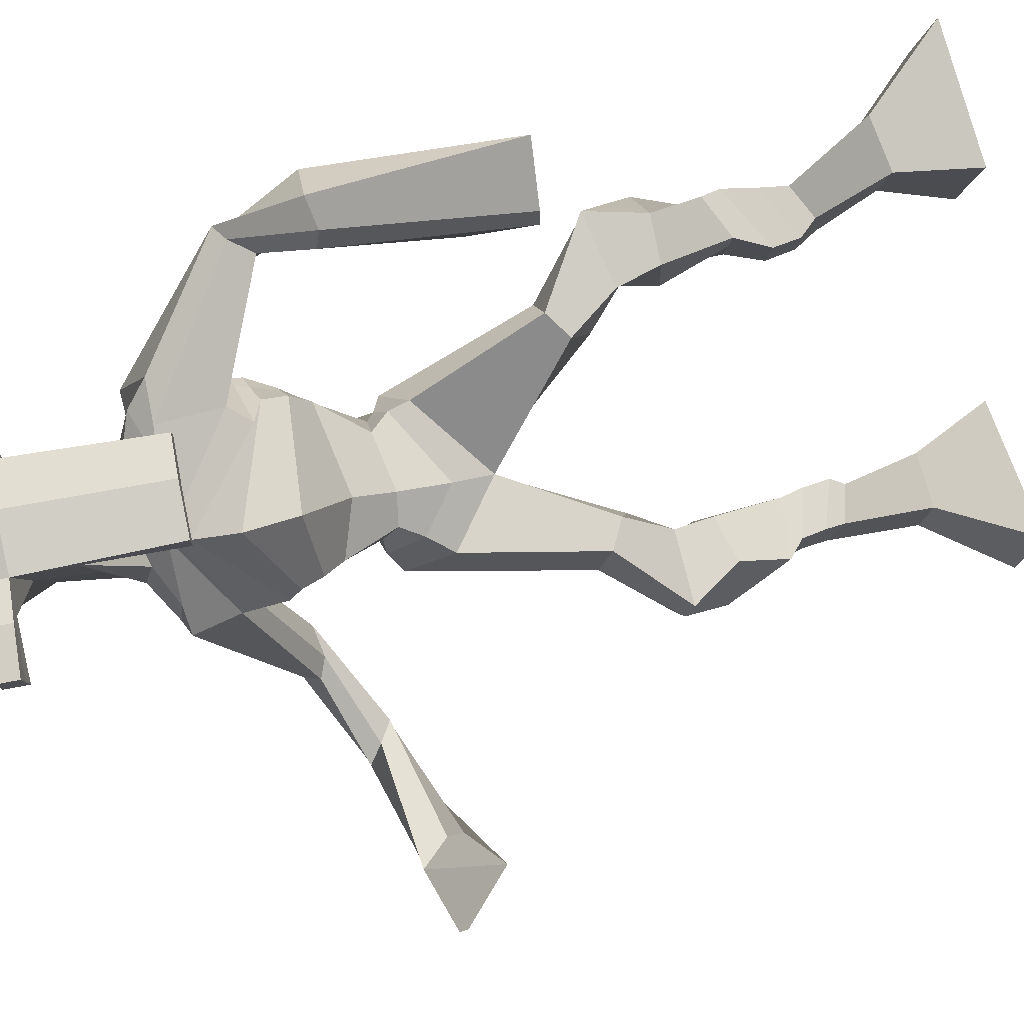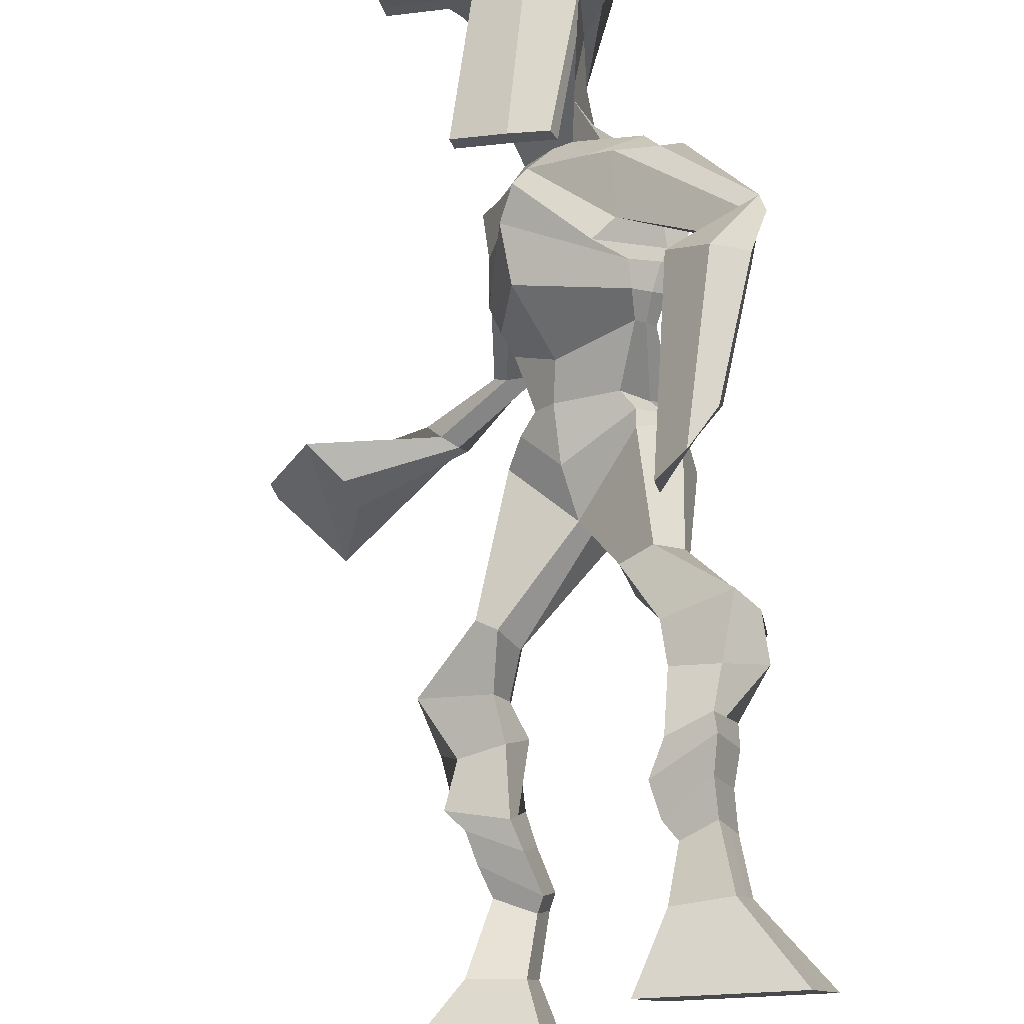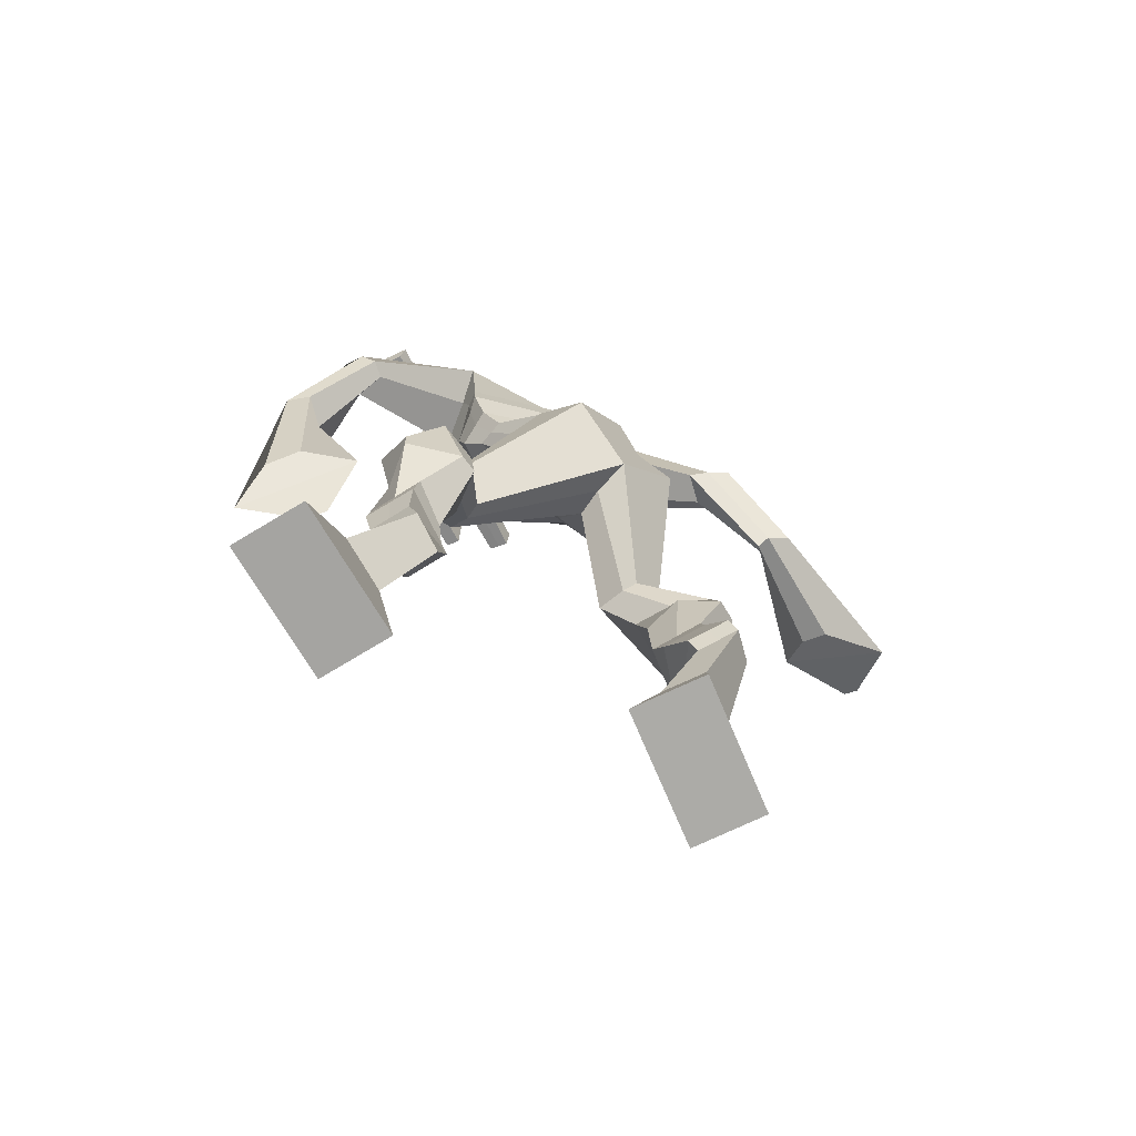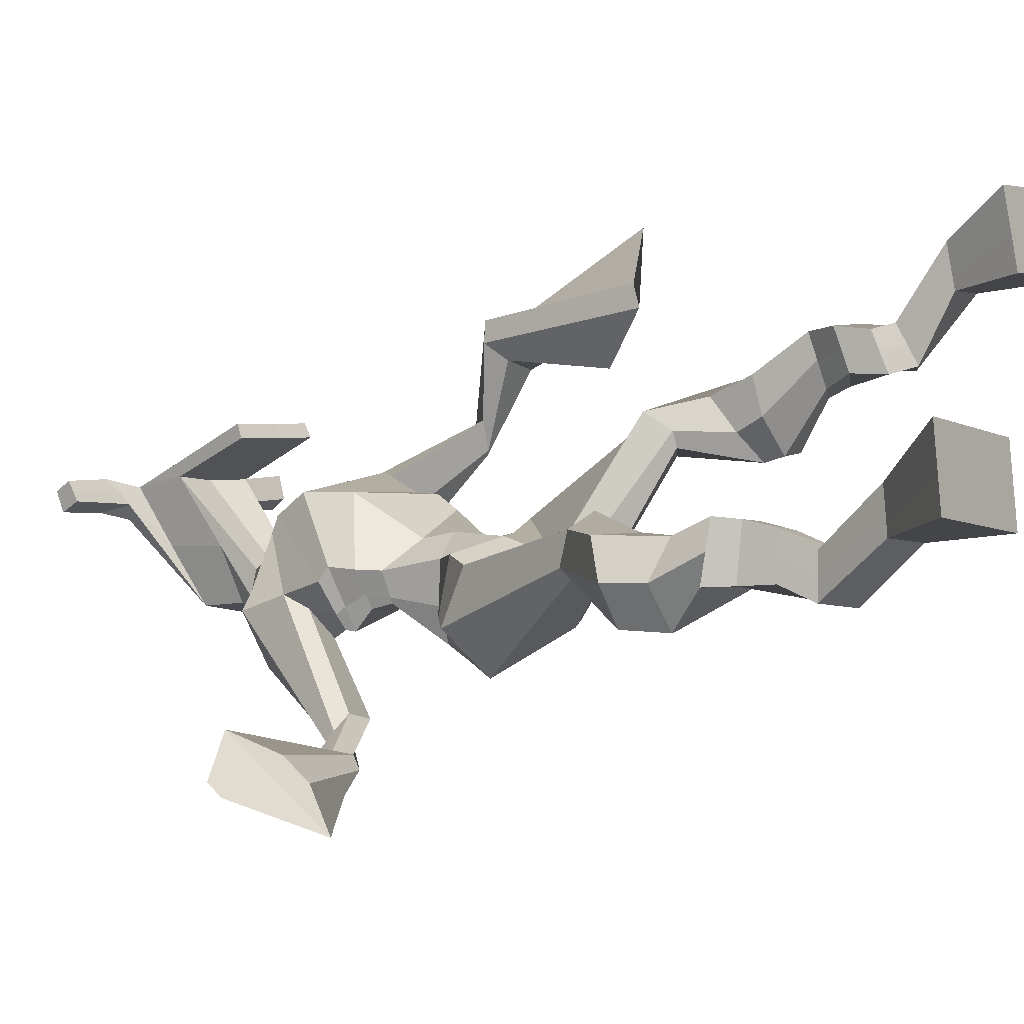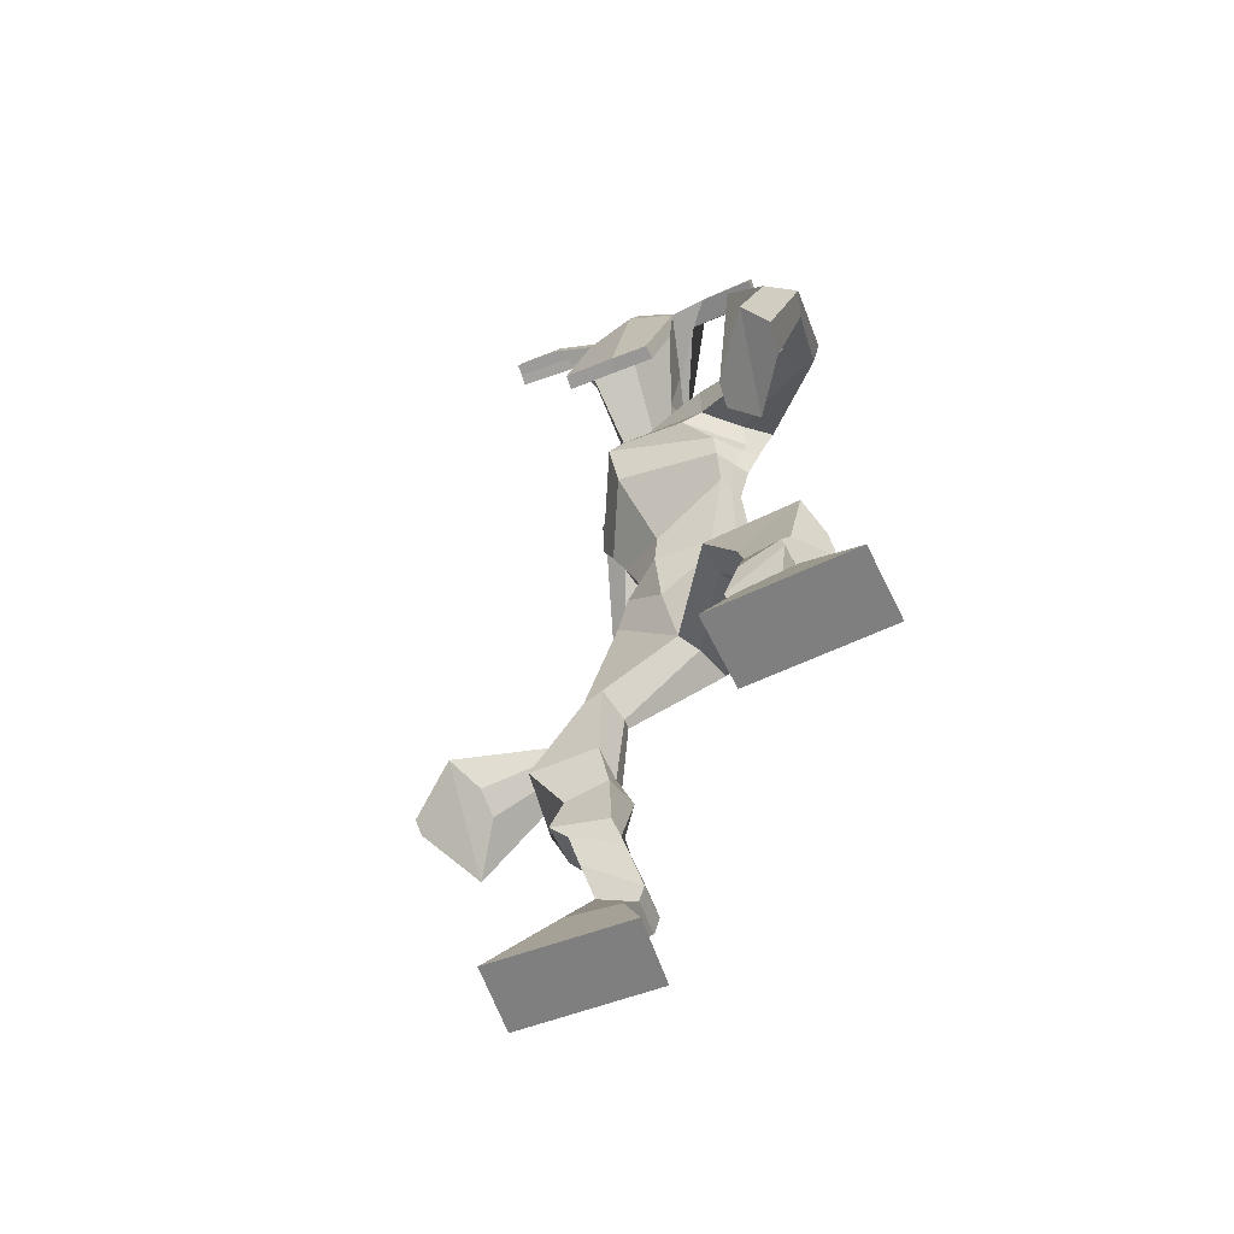
<metadata>
{"format":"obj","ext":"obj","renderer":"f3d","projection":"perspective","resolution":1024,"background":"white","views":[{"elev":55.1,"azim":-108.5,"up":"+Z"},{"elev":72.2,"azim":-1.8,"up":"+Z"},{"elev":-72.0,"azim":97.8,"up":"+Y"},{"elev":-24.4,"azim":-54.0,"up":"+Z"},{"elev":-65.2,"azim":3.4,"up":"+Y"}]}
</metadata>
<code>
o monstruo
v -0.1184 -0.6399 -0.5414
v -0.08249 -0.7416 -0.5427
v -0.1351 -0.6472 -0.4793
v -0.1114 -0.7543 -0.4351
v -0.1978 -0.6341 -0.5619
v -0.2851 -0.7464 -0.5978
v -0.2144 -0.6416 -0.5
v -0.314 -0.7591 -0.4902
v -0.1007 -0.5411 -0.5935
v -0.1179 -0.5546 -0.5348
v -0.1581 -0.5173 -0.6008
v -0.1754 -0.5317 -0.5416
v -0.09239 -0.5194 -0.5824
v -0.1096 -0.5336 -0.5233
v -0.1762 -0.4746 -0.5722
v -0.194 -0.4927 -0.5118
v -0.1156 -0.4626 -0.5495
v -0.1334 -0.4807 -0.4891
v -0.1875 -0.4261 -0.5664
v -0.209 -0.45 -0.4936
v -0.1285 -0.4169 -0.5453
v -0.15 -0.4408 -0.4724
v -0.2131 -0.3912 -0.5681
v -0.2358 -0.4233 -0.4924
v -0.1378 -0.3078 -0.5803
v -0.153 -0.3419 -0.4685
v -0.165 -0.3203 -0.5939
v -0.2166 -0.3549 -0.4933
v -0.1455 -0.2721 -0.5677
v -0.1668 -0.279 -0.4508
v -0.2047 -0.2687 -0.5902
v -0.2675 -0.2729 -0.4891
v -0.1256 -0.2103 -0.4598
v -0.1589 -0.2062 -0.3991
v -0.1716 -0.181 -0.4873
v -0.1875 -0.1842 -0.4295
v 0.0189 -0.05282 -0.463
v -0.04842 -0.06575 -0.3868
v -0.04149 0.04311 -0.5325
v -0.1375 0.01596 -0.4099
v 0.04837 -0.6237 -0.1275
v 0.01849 -0.7248 -0.1486
v 0.02364 -0.6288 -0.06828
v -0.02411 -0.7345 -0.04541
v 0.1239 -0.6183 -0.0958
v 0.2127 -0.7319 -0.06917
v 0.09935 -0.6241 -0.0366
v 0.1701 -0.7416 0.03407
v 0.06985 -0.5546 -0.2052
v 0.04532 -0.5386 -0.1473
v 0.1192 -0.526 -0.1831
v 0.09199 -0.5185 -0.1268
v 0.05406 -0.5195 -0.2129
v 0.02701 -0.512 -0.1563
v 0.1154 -0.4744 -0.1678
v 0.08765 -0.4695 -0.1087
v 0.04032 -0.4704 -0.2021
v 0.01255 -0.4655 -0.143
v 0.1259 -0.4249 -0.1725
v 0.09385 -0.4207 -0.09968
v 0.06626 -0.4214 -0.1998
v 0.03269 -0.4175 -0.1276
v 0.126 -0.3914 -0.1799
v 0.09088 -0.394 -0.1022
v 0.1133 -0.3278 -0.2525
v 0.0433 -0.3239 -0.1583
v 0.1399 -0.3377 -0.2399
v 0.1058 -0.3303 -0.1271
v 0.1244 -0.2897 -0.2471
v 0.0376 -0.2609 -0.1744
v 0.1717 -0.2726 -0.2159
v 0.1252 -0.2416 -0.1122
v 0.0304 -0.2111 -0.2395
v -0.007994 -0.184 -0.1925
v 0.08045 -0.1796 -0.2235
v 0.03499 -0.1624 -0.1835
v 0.1121 0.002509 -0.4089
v 0.02643 0.02574 -0.2806
v 0.002956 0.3883 -0.349
v -0.102 0.3812 -0.2567
v -0.04971 0.3045 -0.4167
v -0.1549 0.3094 -0.3855
v 0.1166 0.3088 -0.2251
v 0.005891 0.2683 -0.1666
v -0.05416 0.3815 -0.3959
v -0.1393 0.3812 -0.3562
v -0.05867 0.3628 -0.4441
v -0.1614 0.3776 -0.395
v -0.08732 0.2073 -0.567
v -0.1517 0.2163 -0.6006
v -0.09328 0.2308 -0.5982
v -0.1285 0.236 -0.6207
v -0.2052 0.1378 -0.6648
v -0.2504 0.1796 -0.6913
v -0.1922 0.1377 -0.6821
v -0.2305 0.1748 -0.7227
v -0.373 0.1104 -0.7188
v -0.4841 0.1299 -0.7804
v -0.3546 0.08194 -0.7556
v -0.4745 0.1143 -0.8001
v 0.05386 0.3865 -0.261
v -0.0261 0.3678 -0.1924
v 0.09978 0.3856 -0.2007
v 0.007001 0.3612 -0.1663
v 0.177 0.21 -0.07404
v 0.1308 0.1848 -0.04313
v 0.1857 0.2212 -0.05308
v 0.1545 0.2155 -0.03124
v 0.1538 0.1147 0.02842
v 0.05106 0.1248 0.03195
v 0.1514 0.1177 0.06659
v 0.04925 0.121 0.06722
v 0.1101 -0.06179 0.03148
v 0.03421 -0.1542 -0.007129
v 0.1006 -0.08224 0.08697
v 0.02594 -0.151 0.02846
v -0.06226 0.6267 -0.1863
v -0.08556 0.6253 -0.1205
v -0.1496 0.6156 -0.1907
v -0.1611 0.6098 -0.1601
v -0.01537 0.5945 -0.1488
v -0.02603 0.585 -0.1075
v -0.03582 0.4956 -0.116
v -0.1005 0.5061 -0.1391
v -0.1709 0.4993 -0.1616
v -0.08369 0.4478 -0.3396
v -0.009581 0.4554 -0.2897
v -0.0334 0.4675 -0.3354
v -0.02969 0.5637 -0.1029
v -0.1674 0.5807 -0.1553
v -0.01715 0.5172 -0.3025
v -0.0349 0.5309 -0.311
v -0.09989 0.5751 -0.1086
v -0.07593 0.525 -0.3231
v -0.2743 0.6232 -0.2228
v -0.2845 0.6285 -0.192
v -0.291 0.5991 -0.1864
v -0.2815 0.5892 -0.2175
v 0.1139 0.5724 -0.0895
v 0.1018 0.5775 -0.05311
v 0.09641 0.5462 -0.04627
v 0.1084 0.5459 -0.08054
v -0.08962 0.1717 -0.4105
v -0.01338 0.1737 -0.3721
v 0.05801 0.1571 -0.2656
v 0.02859 0.1534 -0.2329
v -0.07258 0.1348 -0.3176
v -0.1248 0.1629 -0.3763
v -0.09663 0.2009 -0.4133
v 0.02453 0.1846 -0.2019
v -0.1424 0.1954 -0.3727
v 0.007629 0.2458 -0.3726
v 0.07156 0.1908 -0.2405
v -0.1275 0.213 -0.2479
v 0.02127 0.5567 -0.07784
v 0.02554 0.5816 -0.08328
v 0.02278 0.5785 -0.1207
v 0.002744 0.5602 -0.1248
v -0.2088 0.6155 -0.2018
v -0.2198 0.6212 -0.1683
v -0.227 0.5894 -0.1623
v -0.1787 0.5824 -0.1858
v -0.1289 0.3581 -0.1018
v -0.1268 0.3553 -0.1241
v -0.1961 0.3621 -0.15
v -0.06533 0.3477 -0.1015
v -0.07477 0.3509 -0.08189
v -0.2018 0.3651 -0.1287
v -0.06669 0.4163 -0.2738
v -0.07405 0.4232 -0.3673
v -0.04113 0.4125 -0.2459
v -0.1038 0.4065 -0.3049
v 0.01911 0.4258 -0.2728
v -0.03269 0.4276 -0.3246
v -0.0895 0.2346 -0.4361
v 0.02106 0.2209 -0.1907
v -0.1573 0.2297 -0.3652
v 0.01804 0.2903 -0.3693
v 0.09092 0.229 -0.2273
v -0.1406 0.2928 -0.2312
v -0.09506 0.2474 -0.4325
v -0.02518 0.2408 -0.1711
v -0.1572 0.2461 -0.3827
v 0.01582 0.3502 -0.3592
v 0.09477 0.2458 -0.2279
v -0.1221 0.3545 -0.2438
v 0.02658 0.1177 -0.4341
v 0.08243 0.08736 -0.3646
v -0.0773 0.07656 -0.3248
v -0.03955 0.1146 -0.4666
v 0.009022 0.08389 -0.3029
v -0.1002 0.08294 -0.3705
v -0.2985 -0.7523 -0.5478
v -0.1239 -0.6425 -0.5209
v -0.2033 -0.6367 -0.5414
v -0.09594 -0.7475 -0.4927
v -0.1093 -0.548 -0.5644
v -0.1667 -0.5246 -0.5715
v -0.101 -0.5265 -0.5529
v -0.1851 -0.4836 -0.542
v -0.1245 -0.4717 -0.5193
v -0.1983 -0.4381 -0.53
v -0.1393 -0.4289 -0.5088
v -0.2245 -0.4072 -0.5302
v -0.121 -0.3261 -0.5173
v -0.2396 -0.3348 -0.5577
v -0.1457 -0.2759 -0.5056
v -0.2466 -0.2692 -0.5438
v -0.1298 -0.2239 -0.4382
v -0.1813 -0.1671 -0.4755
v -0.01791 -0.05609 -0.4168
v -0.1029 0.07893 -0.4729
v 0.1929 -0.7364 -0.02119
v 0.04015 -0.6253 -0.1079
v 0.1157 -0.6203 -0.07628
v -0.001309 -0.7293 -0.1007
v 0.05764 -0.5464 -0.1761
v 0.1058 -0.5222 -0.1547
v 0.04059 -0.5156 -0.1845
v 0.1015 -0.472 -0.1382
v 0.02644 -0.468 -0.1726
v 0.1099 -0.4228 -0.1361
v 0.04947 -0.4194 -0.1637
v 0.1084 -0.3927 -0.141
v 0.05568 -0.3295 -0.2167
v 0.1671 -0.3258 -0.16
v 0.07344 -0.2789 -0.2188
v 0.1594 -0.2578 -0.156
v 0.01261 -0.2172 -0.2224
v 0.0758 -0.1607 -0.2145
v 0.09088 0.05105 -0.3408
v -0.1259 0.2878 -0.4017
v 0.06768 0.2907 -0.2012
v -0.1073 0.3824 -0.4376
v -0.1221 0.3603 -0.4697
v -0.135 0.2046 -0.5741
v -0.09796 0.2288 -0.632
v -0.2301 0.1585 -0.6753
v -0.2033 0.1526 -0.7168
v -0.4243 0.1594 -0.6906
v -0.3779 0.02672 -0.8402
v 0.04808 0.3865 -0.1781
v 0.06561 0.355 -0.1432
v 0.1535 0.1919 -0.08109
v 0.1741 0.229 -0.023
v 0.1011 0.1184 0.02303
v 0.1017 0.124 0.07489
v 0.08444 -0.07029 -0.0549
v 0.05749 -0.1492 0.1328
v -0.07242 0.6374 -0.1532
v -0.1553 0.6127 -0.1754
v -0.0207 0.5898 -0.1282
v -0.0405 0.4651 -0.2226
v -0.1223 0.459 -0.2634
v -0.02219 0.5403 -0.2023
v -0.1225 0.5531 -0.2396
v -0.2794 0.6258 -0.2074
v -0.2863 0.5942 -0.202
v 0.1078 0.575 -0.0713
v 0.1024 0.546 -0.0634
v 0.04405 0.1559 -0.2504
v -0.09619 0.17 -0.404
v 0.05194 0.1882 -0.2247
v -0.1133 0.199 -0.3986
v 0.01201 0.5584 -0.1013
v 0.02416 0.58 -0.102
v -0.2028 0.5859 -0.1741
v -0.2143 0.6183 -0.1851
v -0.09736 0.4165 -0.3468
v -0.003893 0.4177 -0.2511
v 0.06484 0.2262 -0.216
v -0.1152 0.2326 -0.4087
v 0.07376 0.2441 -0.2151
v -0.1157 0.2479 -0.4167
v -0.07426 0.09821 -0.4279
v 0.04915 0.07898 -0.3331
v 0.04432 0.08966 -0.4634
v 0.09181 0.06617 -0.4018
v -0.06992 -0.00038 -0.3486
v -0.01228 0.09806 -0.4867
v 0.02818 0.05548 -0.294
v -0.1206 0.05195 -0.3795
v 0.0686 0.0654 -0.3432
v -0.08504 0.09712 -0.4475
f 1 5 11 9
f 4 3 7 8
f 193 195 5 6
f 193 196 4 8
f 196 194 3 4
f 6 5 1 2
f 198 12 16 200
f 7 3 10 12
f 195 7 12 198
f 194 1 9 197
f 200 16 20 202
f 12 10 14 16
f 9 11 15 13
f 197 9 13 199
f 20 18 22 24
f 16 14 18 20
f 13 15 19 17
f 199 13 17 201
f 21 23 27 25
f 17 19 23 21
f 201 17 21 203
f 202 20 24 204
f 206 28 32 208
f 203 21 25 205
f 204 24 28 206
f 24 22 26 28
f 29 31 35 33
f 28 26 30 32
f 25 27 31 29
f 205 25 29 207
f 209 33 37 211
f 207 29 33 209
f 208 32 36 210
f 32 30 34 36
f 185 184 79 83
f 210 36 40 212
f 36 34 38 40
f 33 35 39 37
f 41 49 51 45
f 44 48 47 43
f 213 46 45 215
f 213 48 44 216
f 216 44 43 214
f 46 42 41 45
f 218 220 56 52
f 47 52 50 43
f 215 218 52 47
f 214 217 49 41
f 220 222 60 56
f 52 56 54 50
f 49 53 55 51
f 217 219 53 49
f 60 64 62 58
f 56 60 58 54
f 53 57 59 55
f 219 221 57 53
f 61 65 67 63
f 57 61 63 59
f 221 223 61 57
f 222 224 64 60
f 226 228 72 68
f 223 225 65 61
f 224 226 68 64
f 64 68 66 62
f 69 73 75 71
f 68 72 70 66
f 65 69 71 67
f 225 227 69 65
f 229 211 37 73
f 227 229 73 69
f 228 230 76 72
f 72 76 74 70
f 184 181 81 79
f 230 231 78 76
f 76 78 38 74
f 73 37 77 75
f 268 159 135 257
f 133 129 122 118
f 186 182 84 80
f 274 183 82 232
f 273 185 83 233
f 183 186 80 82
f 234 235 88 86
f 82 88 92 90
f 82 80 86 88
f 79 81 87 85
f 90 92 96 94
f 235 87 91 237
f 232 82 90 236
f 87 81 89 91
f 95 93 97 99
f 236 90 94 238
f 91 89 93 95
f 237 91 95 239
f 240 98 100 241
f 239 95 99 241
f 94 96 100 98
f 238 94 98 240
f 242 102 104 243
f 83 79 101 103
f 80 84 104 102
f 104 84 106 108
f 108 106 110 112
f 83 103 107 105
f 233 83 105 244
f 243 104 108 245
f 109 111 115 113
f 245 108 112 247
f 105 107 111 109
f 244 105 109 246
f 248 113 115 249
f 246 109 113 248
f 112 110 114 116
f 247 112 116 249
f 250 117 119 251
f 250 118 122 252
f 156 155 141 140
f 131 132 117 121
f 132 134 119 117
f 130 133 118 120
f 172 169 124 125
f 174 170 126 128
f 173 174 128 127
f 270 173 127 253
f 169 171 123 124
f 269 172 125 254
f 129 133 163 167
f 128 126 134 132
f 127 128 132 131
f 253 127 131 255
f 130 125 165 168
f 254 125 130 256
f 258 137 136 257
f 161 160 136 137
f 267 161 137 258
f 159 162 138 135
f 260 142 139 259
f 158 157 139 142
f 266 156 140 259
f 265 158 142 260
f 192 189 147 148
f 276 188 145 261
f 275 192 148 262
f 189 191 146 147
f 187 190 143 144
f 188 187 144 145
f 148 147 154 151
f 261 145 153 263
f 262 148 151 264
f 147 146 150 154
f 144 143 149 152
f 145 144 152 153
f 255 131 158 265
f 252 122 156 266
f 131 121 157 158
f 122 129 155 156
f 119 134 162 159
f 256 130 161 267
f 130 120 160 161
f 251 119 159 268
f 165 164 163 168
f 164 166 167 163
f 133 130 168 163
f 123 129 167 166
f 124 123 166 164
f 125 124 164 165
f 234 86 172 269
f 80 102 171 169
f 242 101 173 270
f 101 79 174 173
f 79 85 170 174
f 86 80 169 172
f 151 154 180 177
f 263 153 179 271
f 264 151 177 272
f 154 150 176 180
f 152 149 175 178
f 153 152 178 179
f 177 180 186 183
f 271 179 185 273
f 272 177 183 274
f 180 176 182 186
f 178 175 181 184
f 179 178 184 185
f 278 277 187 188
f 277 280 190 187
f 279 281 191 189
f 284 282 192 275
f 283 278 188 276
f 282 279 189 192
f 281 283 276 191
f 280 284 275 190
f 175 272 274 181
f 176 271 273 182
f 149 264 272 175
f 150 263 271 176
f 102 242 270 171
f 85 234 269 170
f 120 251 268 160
f 134 256 267 162
f 121 252 266 157
f 129 255 265 155
f 143 262 264 149
f 146 261 263 150
f 190 275 262 143
f 191 276 261 146
f 155 265 260 141
f 157 266 259 139
f 141 260 259 140
f 162 267 258 138
f 138 258 257 135
f 126 254 256 134
f 123 253 255 129
f 170 269 254 126
f 171 270 253 123
f 117 250 252 121
f 118 250 251 120
f 111 247 249 115
f 110 246 248 114
f 114 248 249 116
f 106 244 246 110
f 107 245 247 111
f 103 243 245 107
f 84 233 244 106
f 101 242 243 103
f 93 238 240 97
f 96 239 241 100
f 97 240 241 99
f 92 237 239 96
f 89 236 238 93
f 81 232 236 89
f 88 235 237 92
f 85 87 235 234
f 182 273 233 84
f 181 274 232 81
f 160 268 257 136
f 75 77 231 230
f 71 75 230 228
f 70 74 229 227
f 74 38 211 229
f 66 70 227 225
f 63 67 226 224
f 62 66 225 223
f 67 71 228 226
f 59 63 224 222
f 58 62 223 221
f 54 58 221 219
f 50 54 219 217
f 55 59 222 220
f 43 50 217 214
f 45 51 218 215
f 51 55 220 218
f 42 216 214 41
f 46 213 216 42
f 48 213 215 47
f 35 210 212 39
f 31 208 210 35
f 30 207 209 34
f 34 209 211 38
f 26 205 207 30
f 23 204 206 27
f 22 203 205 26
f 27 206 208 31
f 19 202 204 23
f 18 201 203 22
f 14 199 201 18
f 10 197 199 14
f 15 200 202 19
f 3 194 197 10
f 5 195 198 11
f 11 198 200 15
f 2 1 194 196
f 6 2 196 193
f 8 7 195 193
f 39 212 284 280
f 78 231 283 281
f 40 38 279 282
f 231 77 278 283
f 212 40 282 284
f 38 78 281 279
f 37 39 280 277
f 77 37 277 278

</code>
